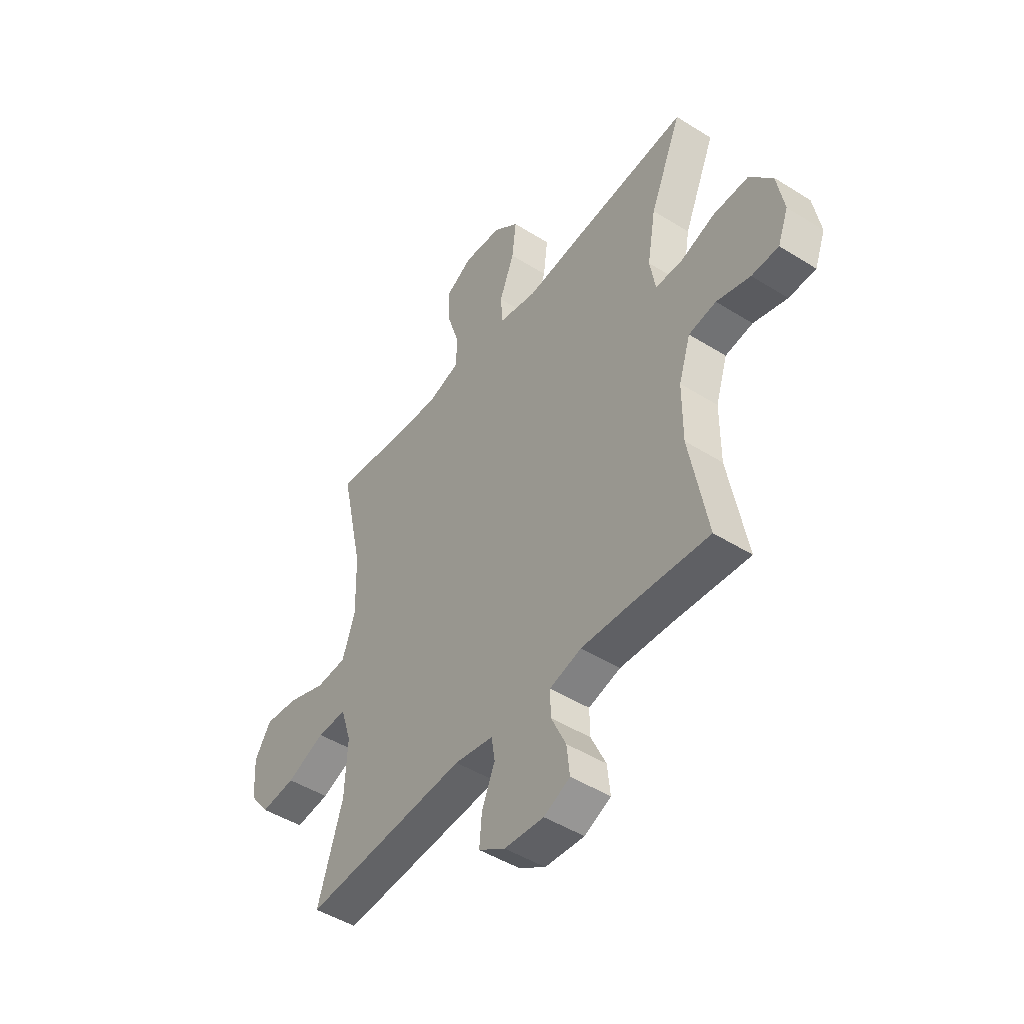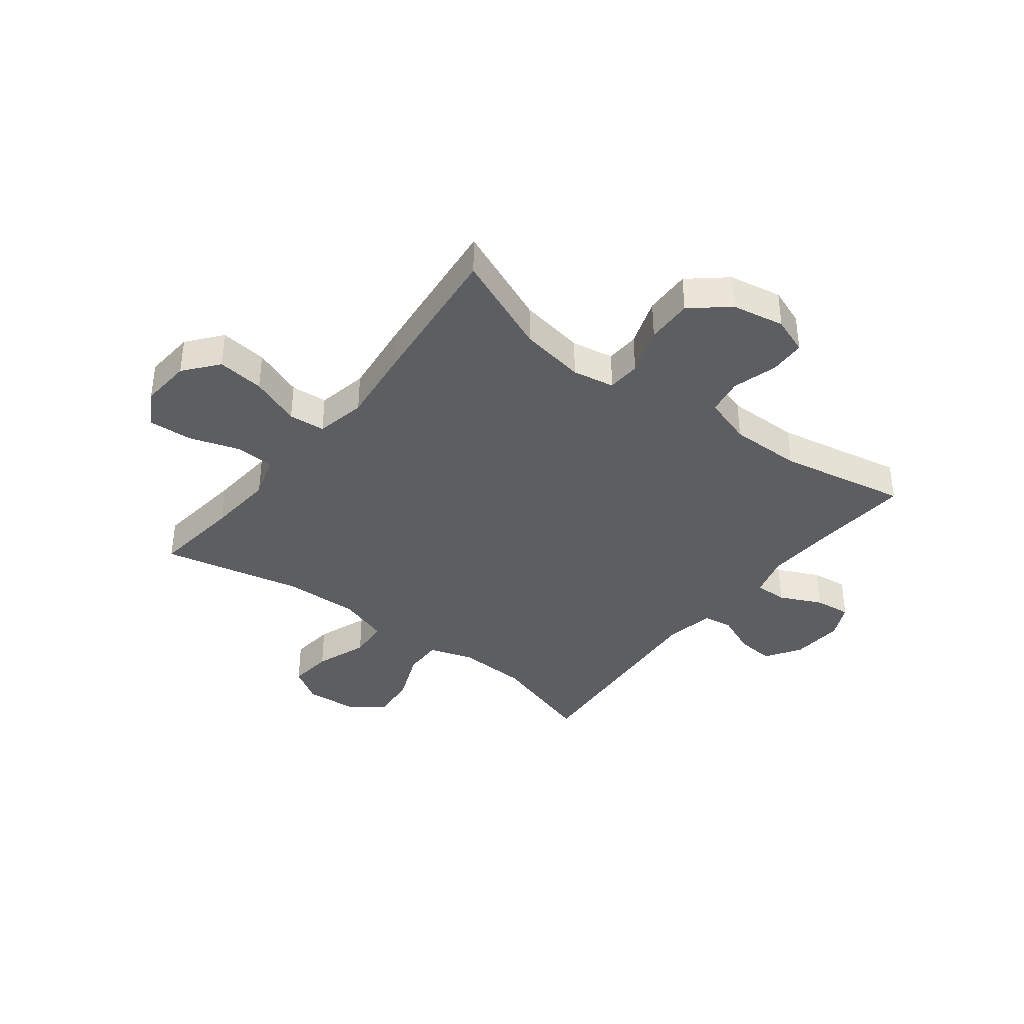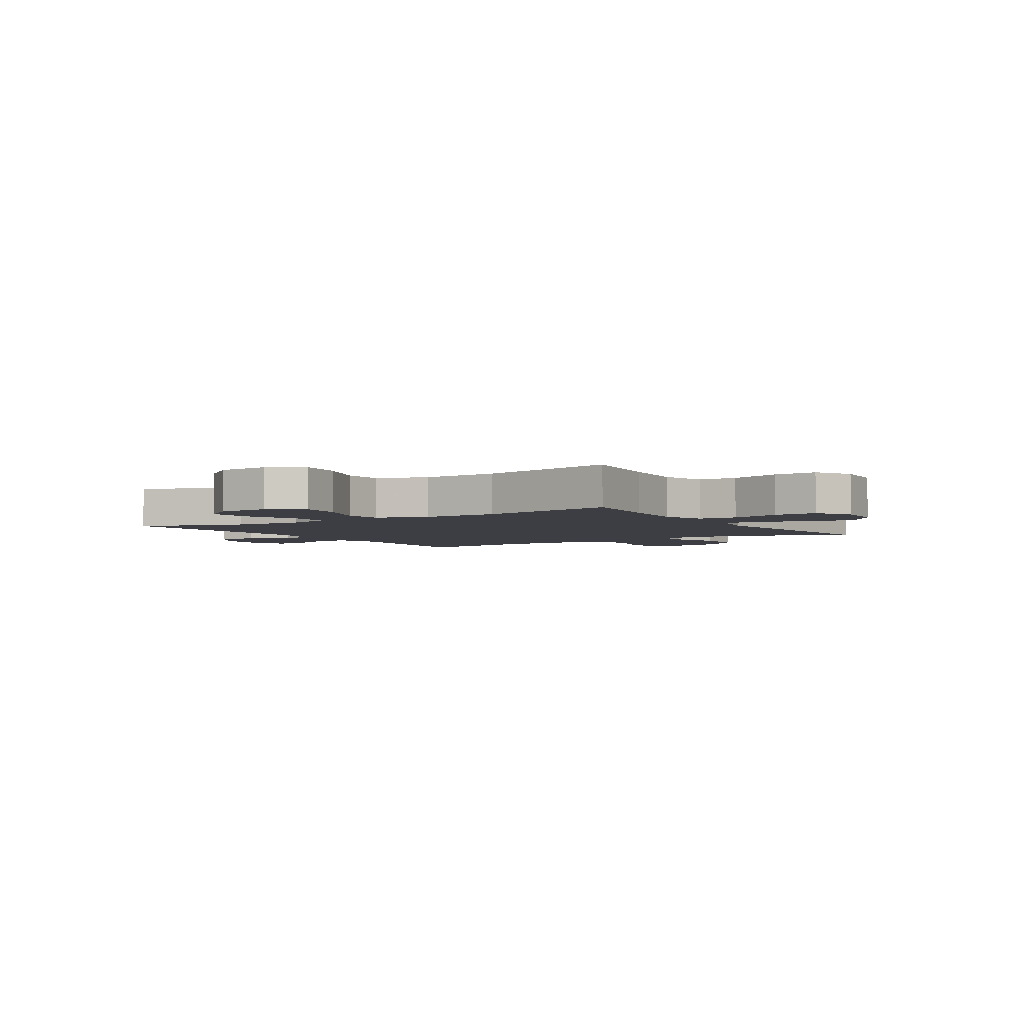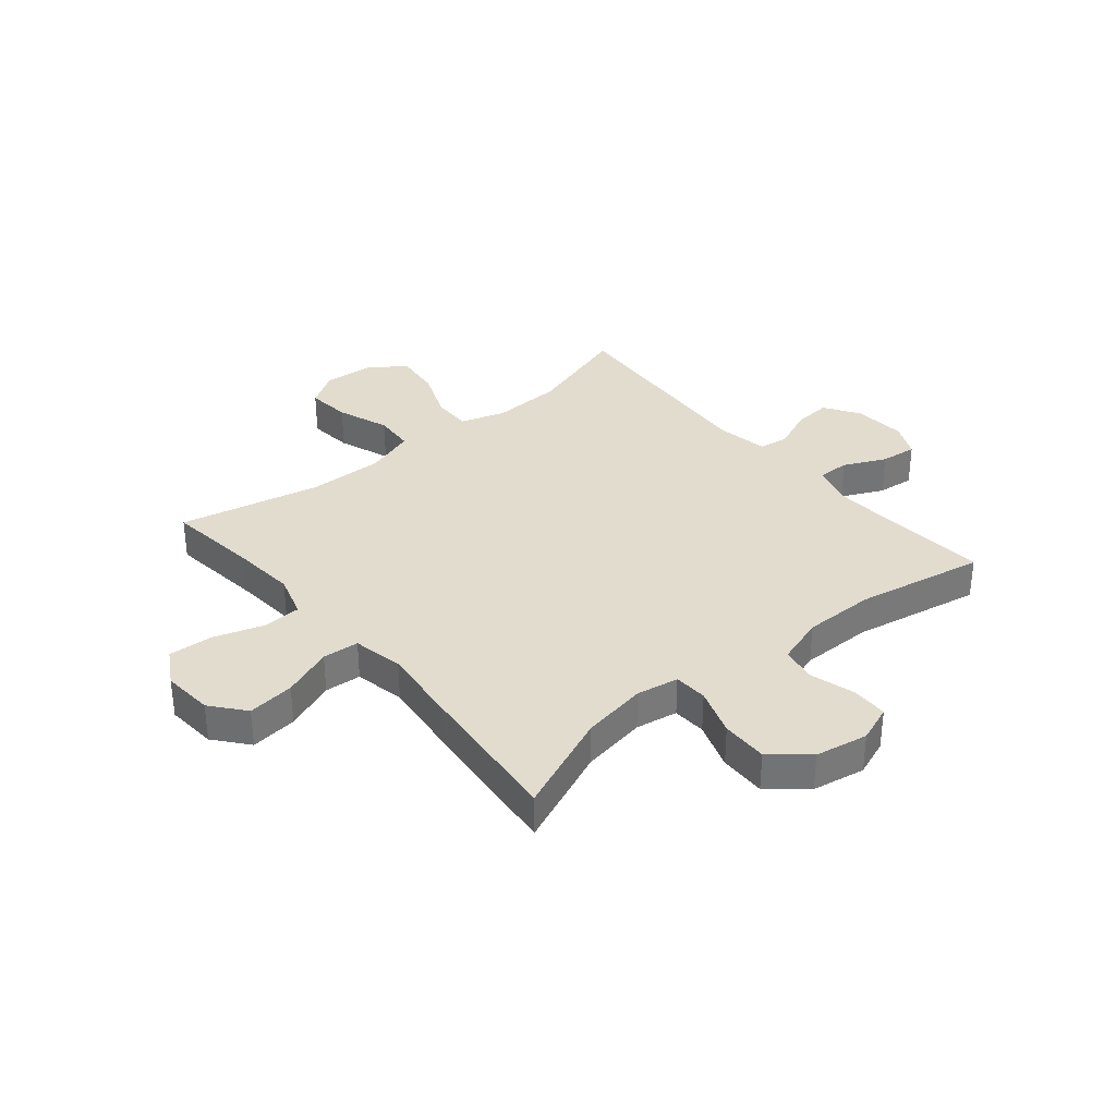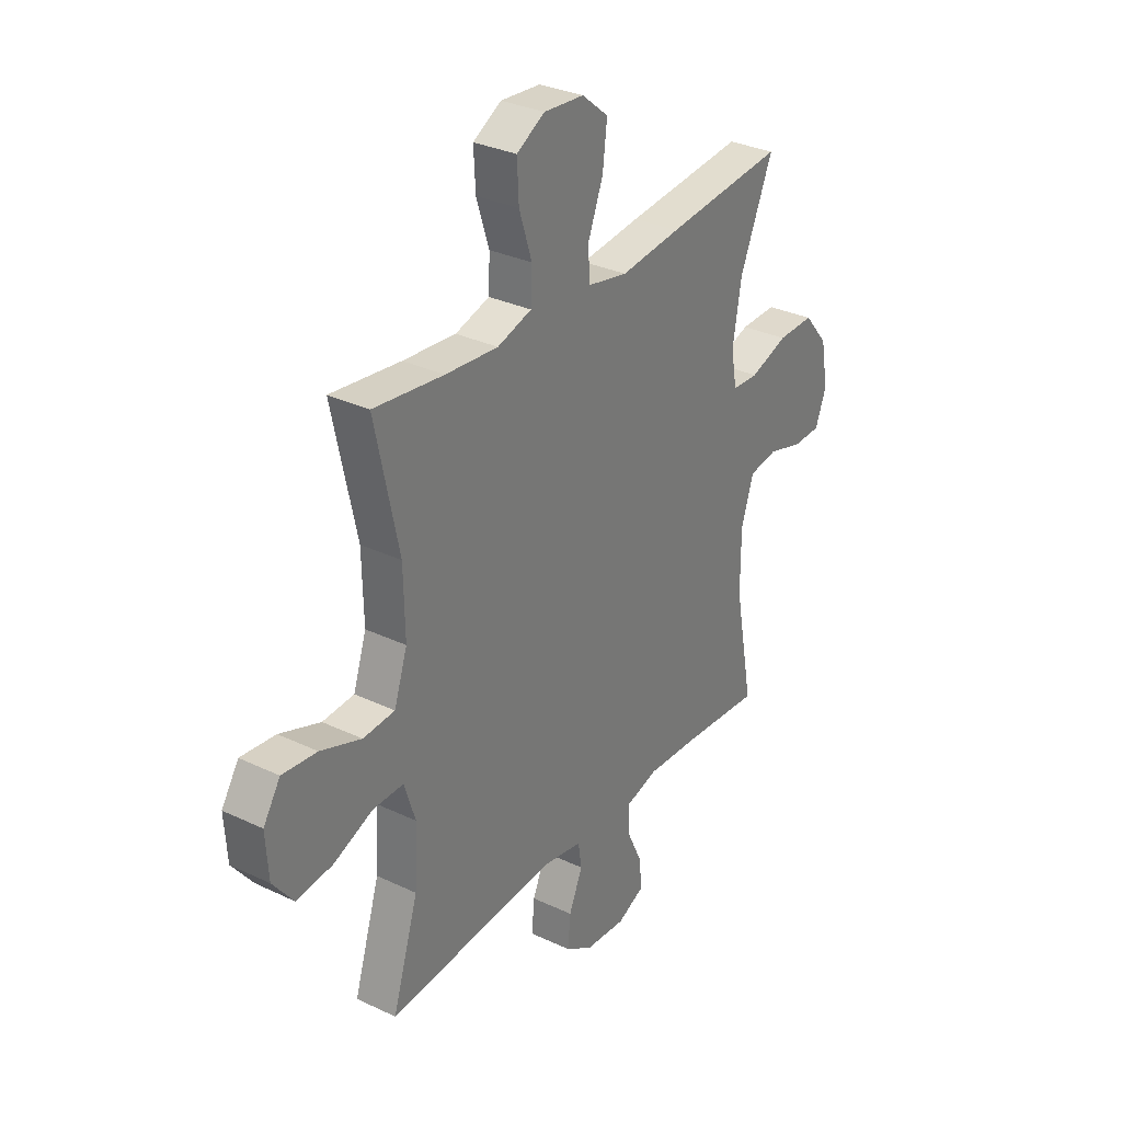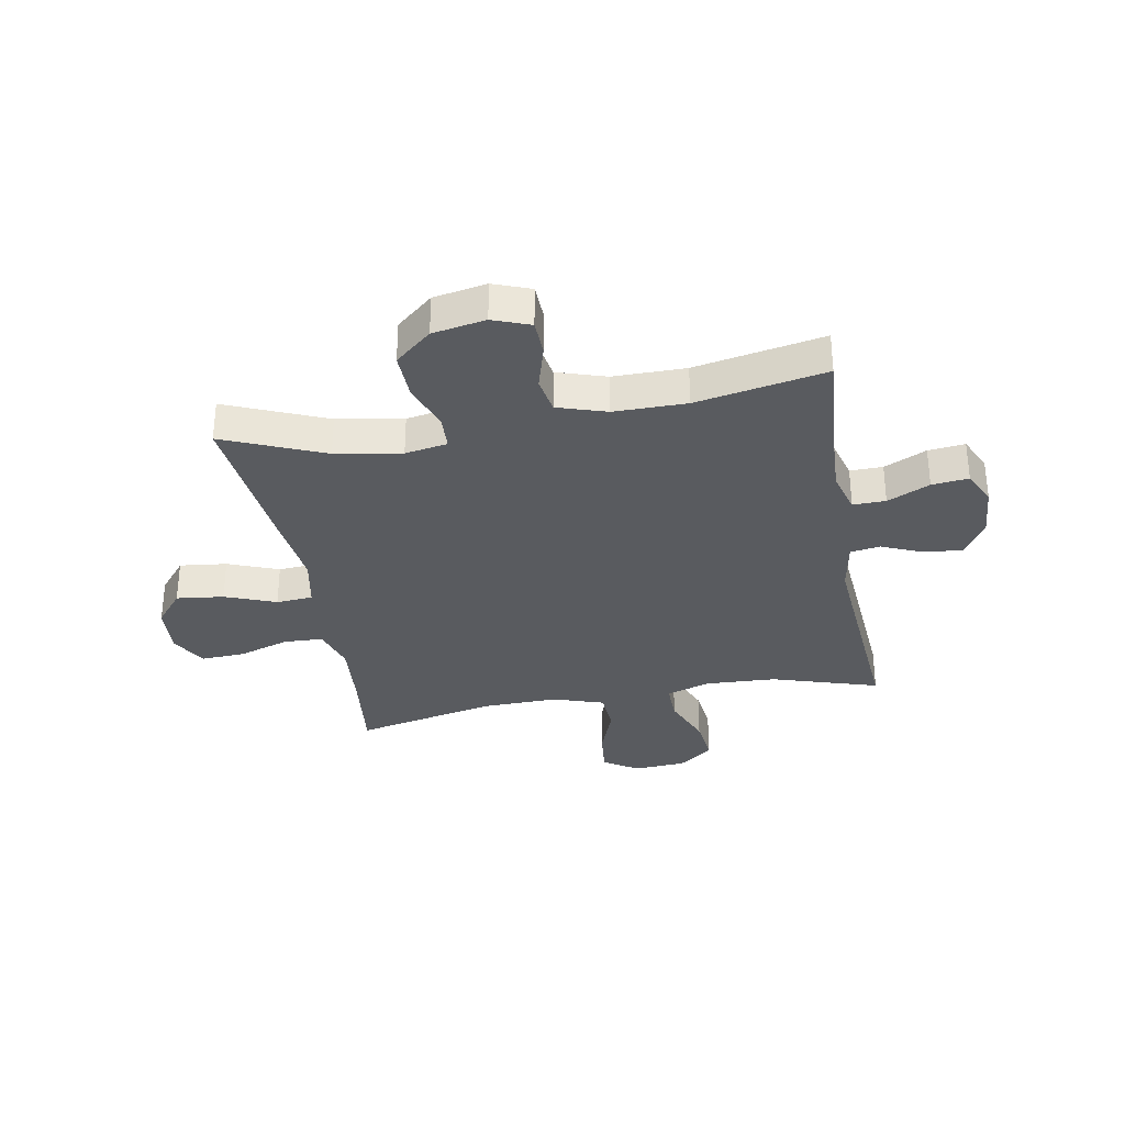
<metadata>
{"format":"obj","ext":"obj","renderer":"f3d","projection":"perspective","resolution":1024,"background":"white","views":[{"elev":-47.2,"azim":54.6,"up":"+Z"},{"elev":-37.9,"azim":52.5,"up":"+Y"},{"elev":-3.7,"azim":-57.7,"up":"+Y"},{"elev":34.1,"azim":50.2,"up":"+Y"},{"elev":31.4,"azim":-55.9,"up":"+Z"},{"elev":-32.7,"azim":100.3,"up":"+Y"}]}
</metadata>
<code>
v 0.5 0.07 -0.5
v 0.319 0.07 -0.486
v 0.2 0.07 -0.48
v 0.125 0.07 -0.501
v 0.126 0.07 -0.559
v 0.161 0.07 -0.634
v 0.168 0.07 -0.699
v 0.106 0.07 -0.728
v 0.013 0.07 -0.721
v -0.05 0.07 -0.681
v -0.044 0.07 -0.613
v -0.013 0.07 -0.54
v -0.021 0.07 -0.487
v -0.113 0.07 -0.471
v -0.5 0.07 -0.5
v -0.441 0.07 -0.311
v -0.435 0.07 -0.186
v -0.46 0.07 -0.107
v -0.53 0.07 -0.108
v -0.621 0.07 -0.145
v -0.703 0.07 -0.154
v -0.75 0.07 -0.093
v -0.756 0.07 0
v -0.717 0.07 0.061
v -0.638 0.07 0.053
v -0.545 0.07 0.019
v -0.473 0.07 0.024
v -0.443 0.07 0.114
v -0.446 0.07 0.25
v -0.5 0.07 0.5
v -0.341 0.07 0.481
v -0.221 0.07 0.471
v -0.143 0.07 0.495
v -0.14 0.07 0.564
v -0.169 0.07 0.654
v -0.173 0.07 0.732
v -0.109 0.07 0.769
v -0.018 0.07 0.762
v 0.042 0.07 0.713
v 0.032 0.07 0.629
v -0.003 0.07 0.539
v 0.002 0.07 0.474
v 0.092 0.07 0.456
v 0.229 0.07 0.472
v 0.5 0.07 0.5
v 0.425 0.07 0.322
v 0.405 0.07 0.205
v 0.418 0.07 0.13
v 0.478 0.07 0.127
v 0.564 0.07 0.157
v 0.647 0.07 0.159
v 0.702 0.07 0.094
v 0.719 0.07 0
v 0.694 0.07 -0.066
v 0.63 0.07 -0.068
v 0.55 0.07 -0.045
v 0.485 0.07 -0.056
v 0.457 0.07 -0.143
v 0.457 0.07 -0.271
v 0.5 0 -0.5
v 0.319 0 -0.486
v 0.2 0 -0.48
v 0.125 0 -0.501
v 0.126 0 -0.559
v 0.161 0 -0.634
v 0.168 0 -0.699
v 0.106 0 -0.728
v 0.013 0 -0.721
v -0.05 0 -0.681
v -0.044 0 -0.613
v -0.013 0 -0.54
v -0.021 0 -0.487
v -0.113 0 -0.471
v -0.5 0 -0.5
v -0.441 0 -0.311
v -0.435 0 -0.186
v -0.46 0 -0.107
v -0.53 0 -0.108
v -0.621 0 -0.145
v -0.703 0 -0.154
v -0.75 0 -0.093
v -0.756 0 0
v -0.717 0 0.061
v -0.638 0 0.053
v -0.545 0 0.019
v -0.473 0 0.024
v -0.443 0 0.114
v -0.446 0 0.25
v -0.5 0 0.5
v -0.341 0 0.481
v -0.221 0 0.471
v -0.143 0 0.495
v -0.14 0 0.564
v -0.169 0 0.654
v -0.173 0 0.732
v -0.109 0 0.769
v -0.018 0 0.762
v 0.042 0 0.713
v 0.032 0 0.629
v -0.003 0 0.539
v 0.002 0 0.474
v 0.092 0 0.456
v 0.229 0 0.472
v 0.5 0 0.5
v 0.425 0 0.322
v 0.405 0 0.205
v 0.418 0 0.13
v 0.478 0 0.127
v 0.564 0 0.157
v 0.647 0 0.159
v 0.702 0 0.094
v 0.719 0 0
v 0.694 0 -0.066
v 0.63 0 -0.068
v 0.55 0 -0.045
v 0.485 0 -0.056
v 0.457 0 -0.143
v 0.457 0 -0.271
f 54 55 56
f 53 54 56
f 52 53 56
f 51 52 56
f 50 51 56
f 49 50 56
f 48 49 56 57
f 43 44 45 46
f 42 43 46 47
f 39 40 41
f 38 39 41
f 37 38 41
f 36 37 41
f 35 36 41
f 34 35 41
f 33 34 41 42
f 42 47 48
f 33 42 48
f 32 33 48
f 29 30 31
f 48 57 58
f 32 48 58
f 31 32 58
f 29 31 58
f 28 29 58
f 24 25 26
f 23 24 26
f 22 23 26
f 21 22 26
f 20 21 26
f 19 20 26
f 14 15 16
f 13 14 16 17
f 10 11 12
f 9 10 12
f 8 9 12
f 7 8 12
f 6 7 12
f 5 6 12
f 4 5 12 13
f 13 17 18
f 4 13 18
f 3 4 18
f 59 1 2
f 2 3 18
f 59 2 18
f 58 59 18
f 28 58 18
f 27 28 18
f 18 19 26 27
f 115 114 113
f 115 113 112
f 115 112 111
f 115 111 110
f 115 110 109
f 115 109 108
f 116 115 108 107
f 105 104 103 102
f 106 105 102 101
f 100 99 98
f 100 98 97
f 100 97 96
f 100 96 95
f 100 95 94
f 100 94 93
f 101 100 93 92
f 107 106 101
f 107 101 92
f 107 92 91
f 90 89 88
f 117 116 107
f 117 107 91
f 117 91 90
f 117 90 88
f 117 88 87
f 85 84 83
f 85 83 82
f 85 82 81
f 85 81 80
f 85 80 79
f 85 79 78
f 75 74 73
f 76 75 73 72
f 71 70 69
f 71 69 68
f 71 68 67
f 71 67 66
f 71 66 65
f 71 65 64
f 72 71 64 63
f 77 76 72
f 77 72 63
f 77 63 62
f 61 60 118
f 77 62 61
f 77 61 118
f 77 118 117
f 77 117 87
f 77 87 86
f 86 85 78 77
f 1 60 61 2
f 2 61 62 3
f 3 62 63 4
f 4 63 64 5
f 5 64 65 6
f 6 65 66 7
f 7 66 67 8
f 8 67 68 9
f 9 68 69 10
f 10 69 70 11
f 11 70 71 12
f 12 71 72 13
f 13 72 73 14
f 14 73 74 15
f 15 74 75 16
f 16 75 76 17
f 17 76 77 18
f 18 77 78 19
f 19 78 79 20
f 20 79 80 21
f 21 80 81 22
f 22 81 82 23
f 23 82 83 24
f 24 83 84 25
f 25 84 85 26
f 26 85 86 27
f 27 86 87 28
f 28 87 88 29
f 29 88 89 30
f 30 89 90 31
f 31 90 91 32
f 32 91 92 33
f 33 92 93 34
f 34 93 94 35
f 35 94 95 36
f 36 95 96 37
f 37 96 97 38
f 38 97 98 39
f 39 98 99 40
f 40 99 100 41
f 41 100 101 42
f 42 101 102 43
f 43 102 103 44
f 44 103 104 45
f 45 104 105 46
f 46 105 106 47
f 47 106 107 48
f 48 107 108 49
f 49 108 109 50
f 50 109 110 51
f 51 110 111 52
f 52 111 112 53
f 53 112 113 54
f 54 113 114 55
f 55 114 115 56
f 56 115 116 57
f 57 116 117 58
f 58 117 118 59
f 59 118 60 1

</code>
